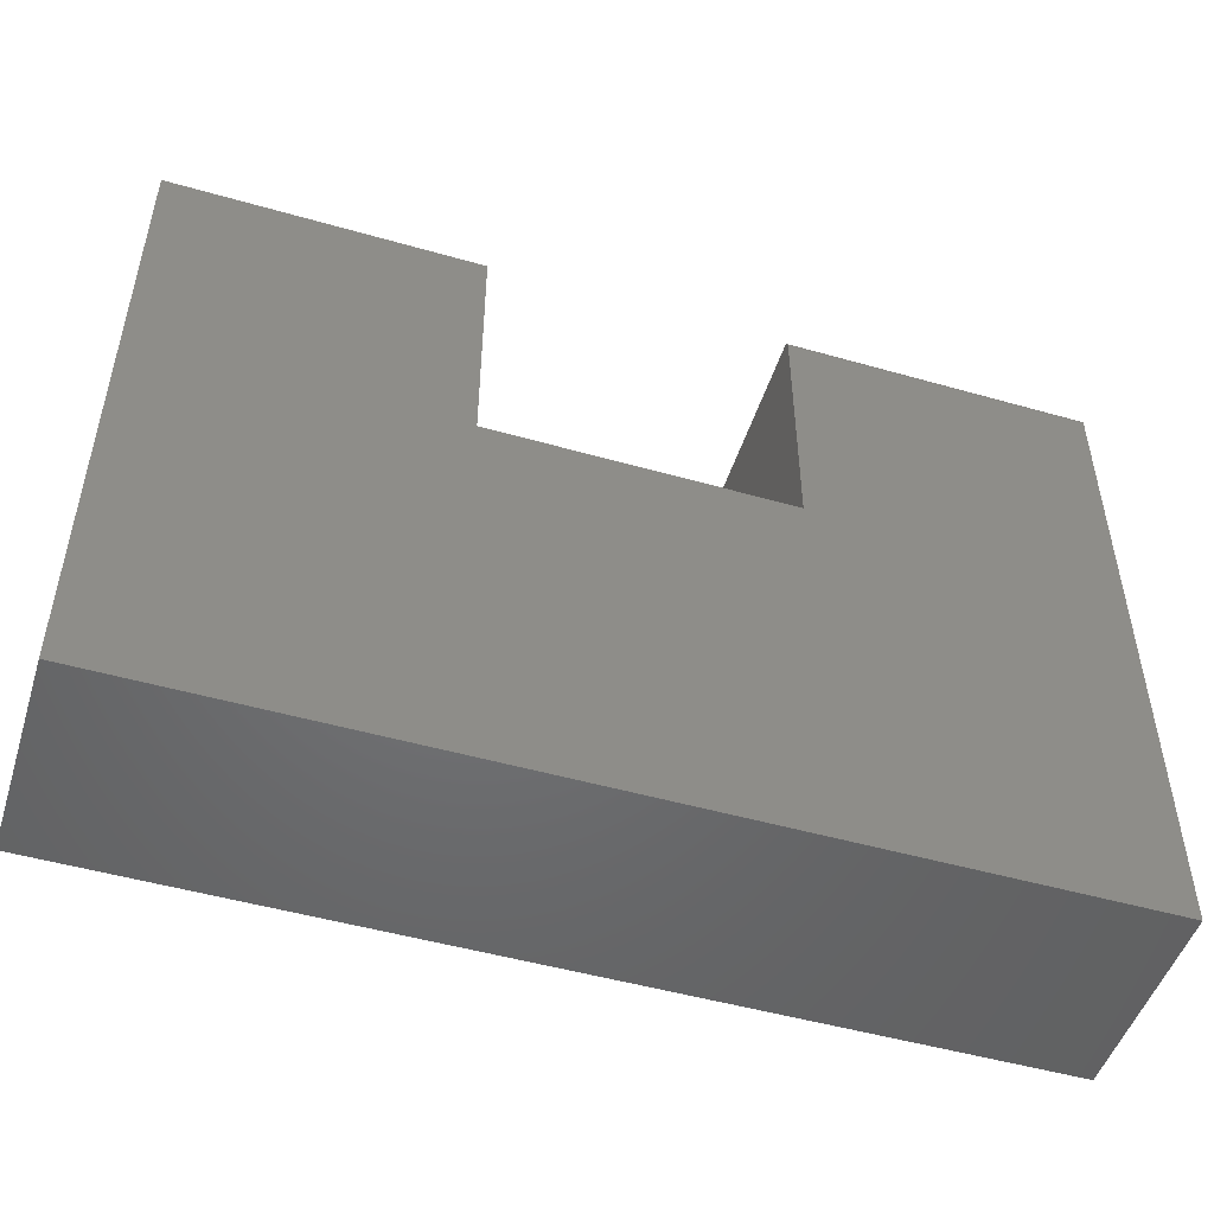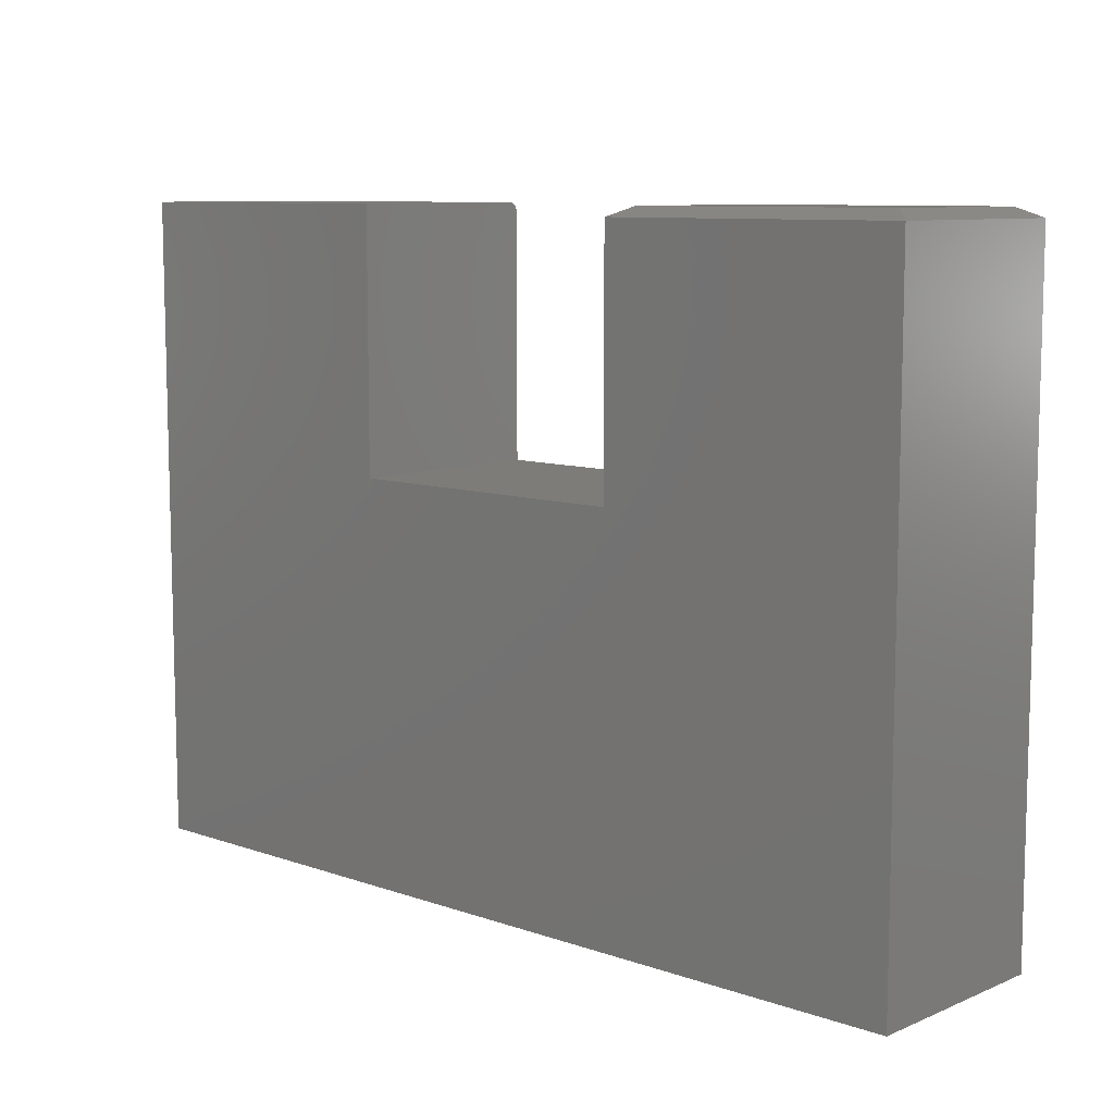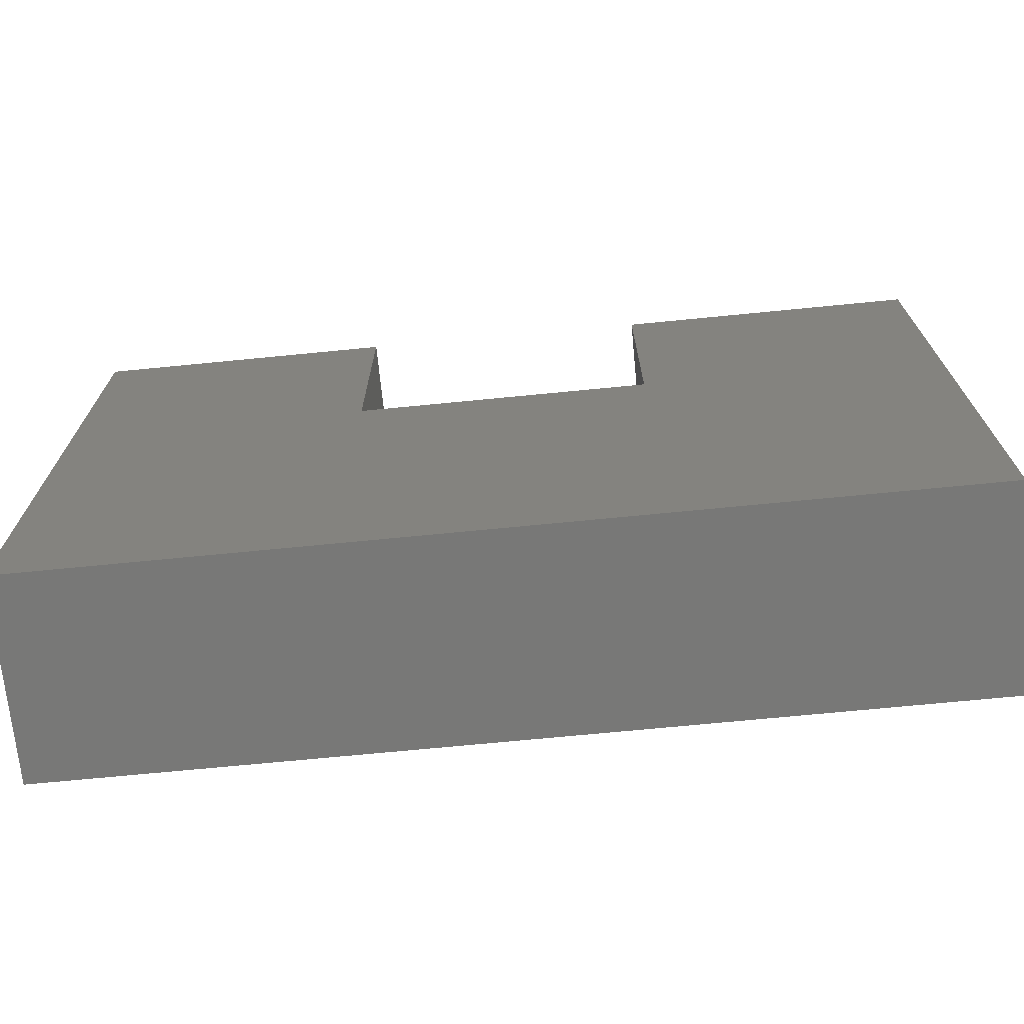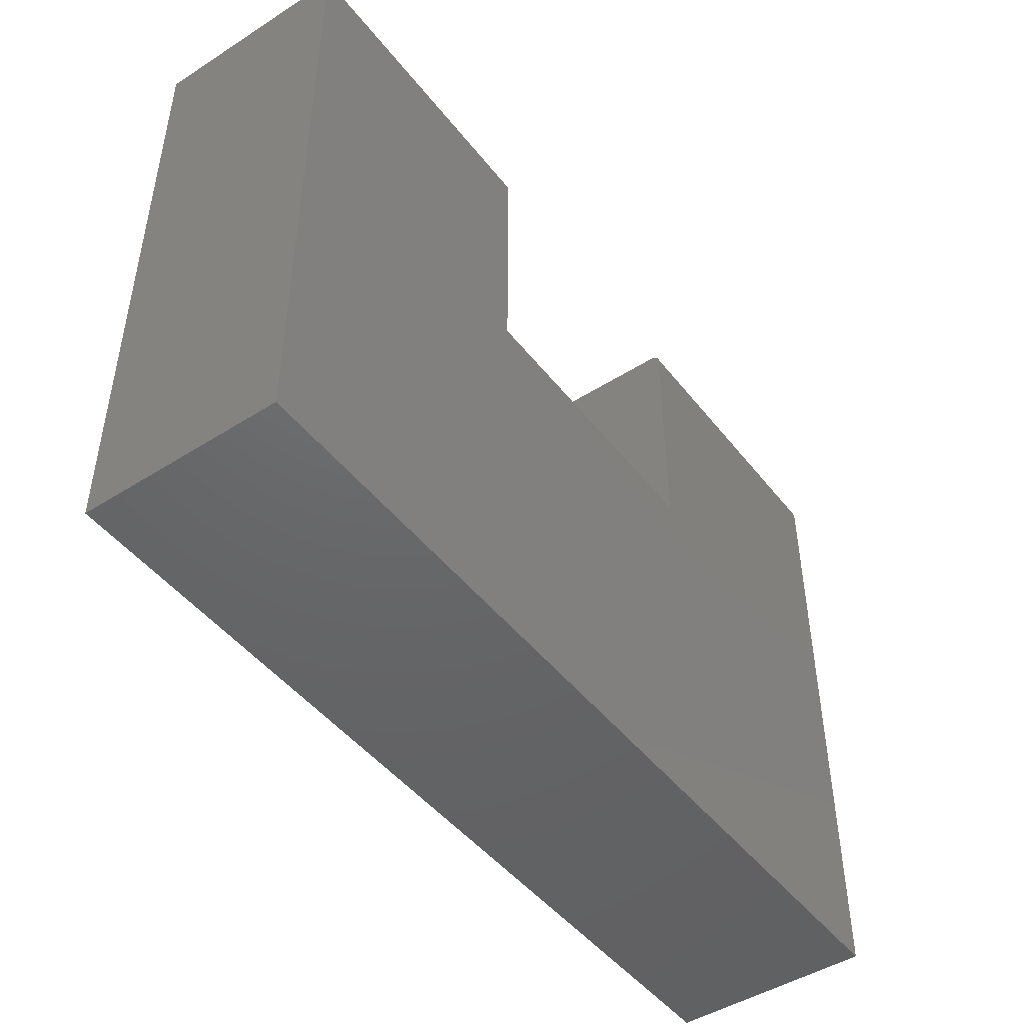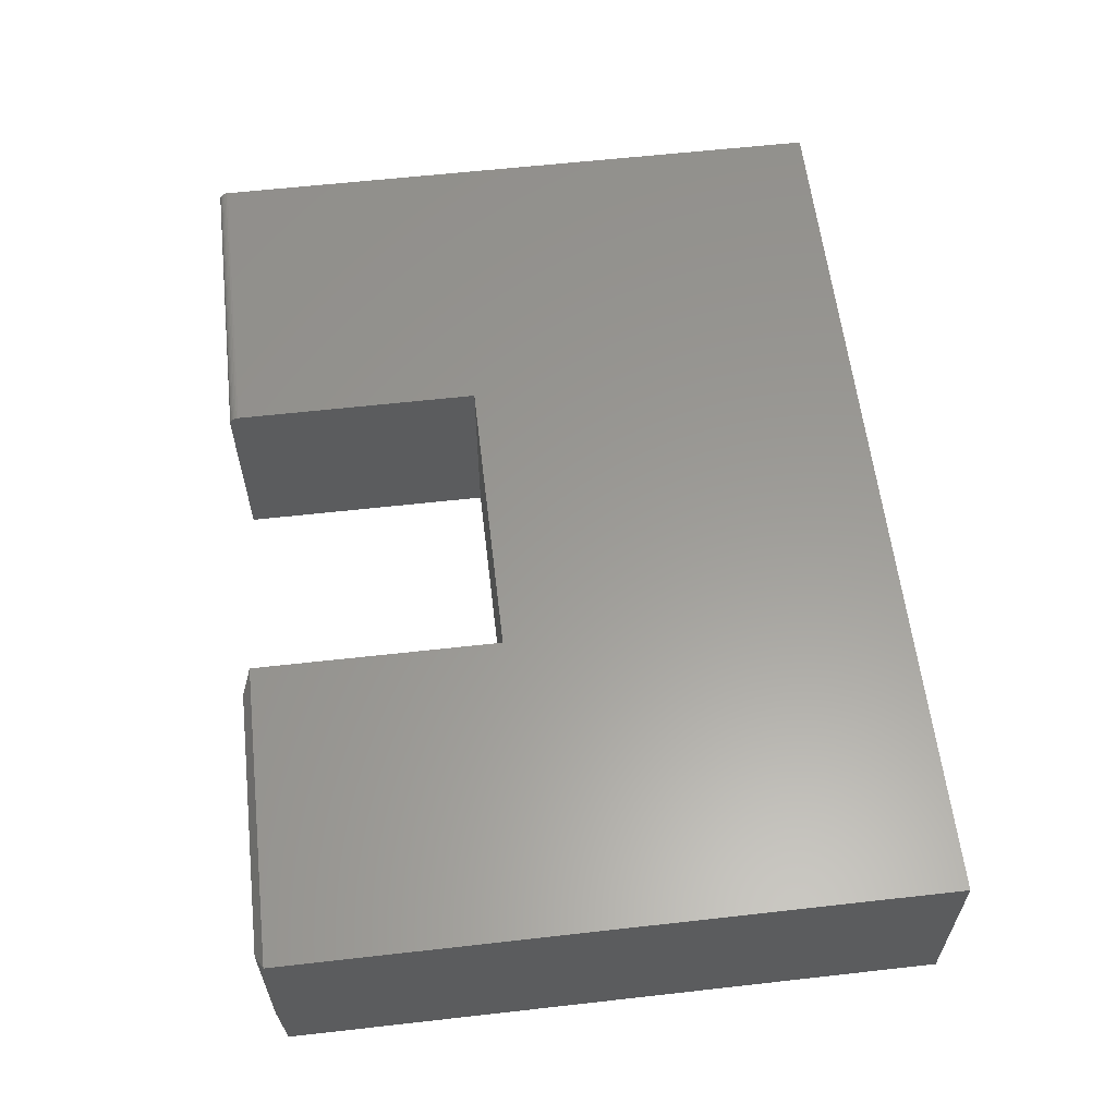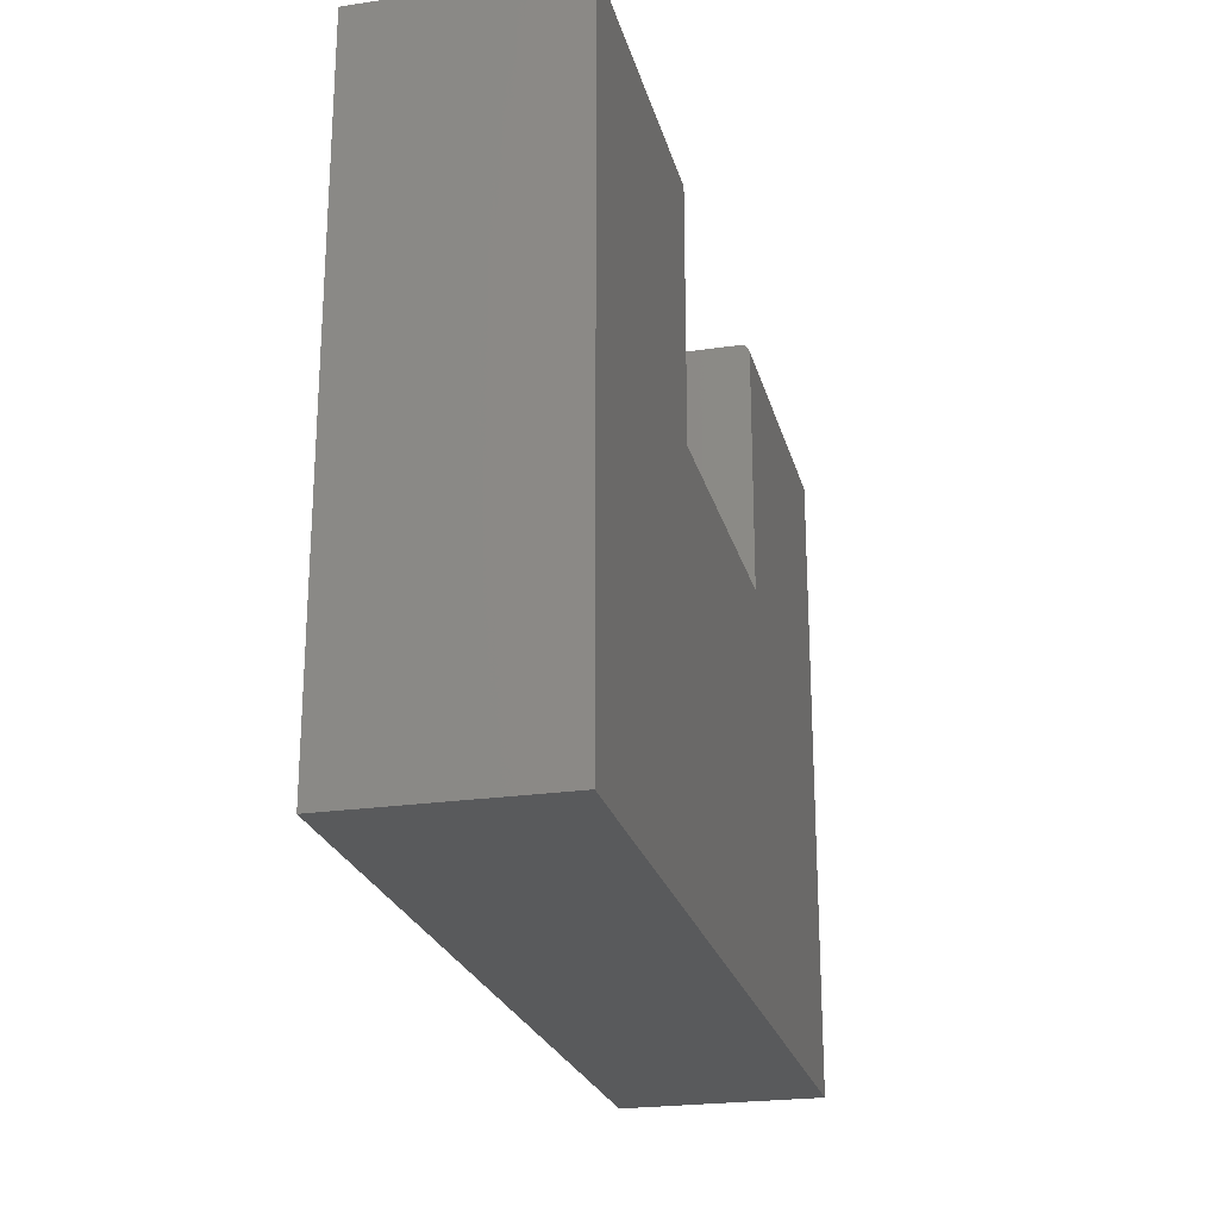
<metadata>
{"format":"stl","ext":"stl","renderer":"f3d","projection":"perspective","resolution":1024,"background":"white","views":[{"elev":-49.5,"azim":162.5,"up":"+Z"},{"elev":9.1,"azim":42.6,"up":"+Z"},{"elev":-70.6,"azim":5.6,"up":"+Z"},{"elev":-46.8,"azim":125.9,"up":"+Z"},{"elev":59.8,"azim":83.4,"up":"+Y"},{"elev":-23.6,"azim":103.8,"up":"+Z"}]}
</metadata>
<code>
# stl→obj: 36 verts, 68 faces
v -0.75 0 -0.5391
v -0.75 1.192e-16 0.5348
v -0.2447 1.753e-16 0.5348
v -0.2447 1.297e-16 0.1241
v 0.2447 1.841e-16 0.1241
v 0.75 1.665e-16 -0.5391
v 0.2447 2.297e-16 0.5348
v 0.75 3.135e-16 0.5348
v -0.75 -0.01562 0.5504
v -0.75 -0.01258 0.5501
v -0.75 -0.009646 0.5492
v -0.75 -0.001189 0.5408
v -0.75 -0.0003002 0.5378
v -0.75 -0.3359 -0.5391
v -0.75 -0.3359 0.5504
v -0.75 -0.006944 0.5478
v -0.75 -0.004576 0.5458
v -0.75 -0.002633 0.5435
v -0.2447 -0.3359 0.5504
v -0.2447 -0.01562 0.5504
v -0.2447 -0.3359 0.1241
v -0.2447 -0.004576 0.5458
v -0.2447 -0.006944 0.5478
v -0.2447 -0.009646 0.5492
v -0.2447 -0.01258 0.5501
v -0.2447 -0.0003002 0.5378
v -0.2447 -0.001189 0.5408
v -0.2447 -0.002633 0.5435
v 0.75 -0.3359 0.5348
v 0.2447 -0.3359 0.5348
v 0.75 -0.3359 -0.5391
v 0.2447 -0.3359 0.1241
v 0.7188 -0.3047 0.5504
v 0.7188 -0.03125 0.5504
v 0.276 -0.3047 0.5504
v 0.276 -0.03125 0.5504
f 1 2 3
f 1 3 4
f 1 4 5
f 1 5 6
f 5 7 6
f 6 7 8
f 9 10 11
f 2 12 13
f 14 15 12
f 14 12 2
f 14 2 1
f 15 9 11
f 15 11 16
f 15 16 17
f 15 17 18
f 15 18 12
f 19 20 15
f 15 20 9
f 3 21 4
f 22 23 24
f 22 24 25
f 22 25 20
f 19 21 3
f 19 3 26
f 19 26 27
f 19 27 28
f 19 28 22
f 19 22 20
f 3 2 26
f 26 2 13
f 26 13 27
f 27 13 12
f 27 12 28
f 28 12 18
f 28 18 22
f 22 18 17
f 22 17 23
f 23 17 16
f 23 16 24
f 24 16 11
f 24 11 25
f 25 11 10
f 25 10 20
f 20 10 9
f 29 30 31
f 31 30 32
f 31 32 14
f 14 32 21
f 14 21 15
f 15 21 19
f 30 7 32
f 32 7 5
f 33 34 35
f 35 34 36
f 31 6 29
f 29 6 8
f 29 8 33
f 33 8 34
f 7 36 8
f 8 36 34
f 7 30 36
f 36 30 35
f 30 29 35
f 35 29 33
f 32 5 21
f 21 5 4
f 14 1 31
f 31 1 6

</code>
